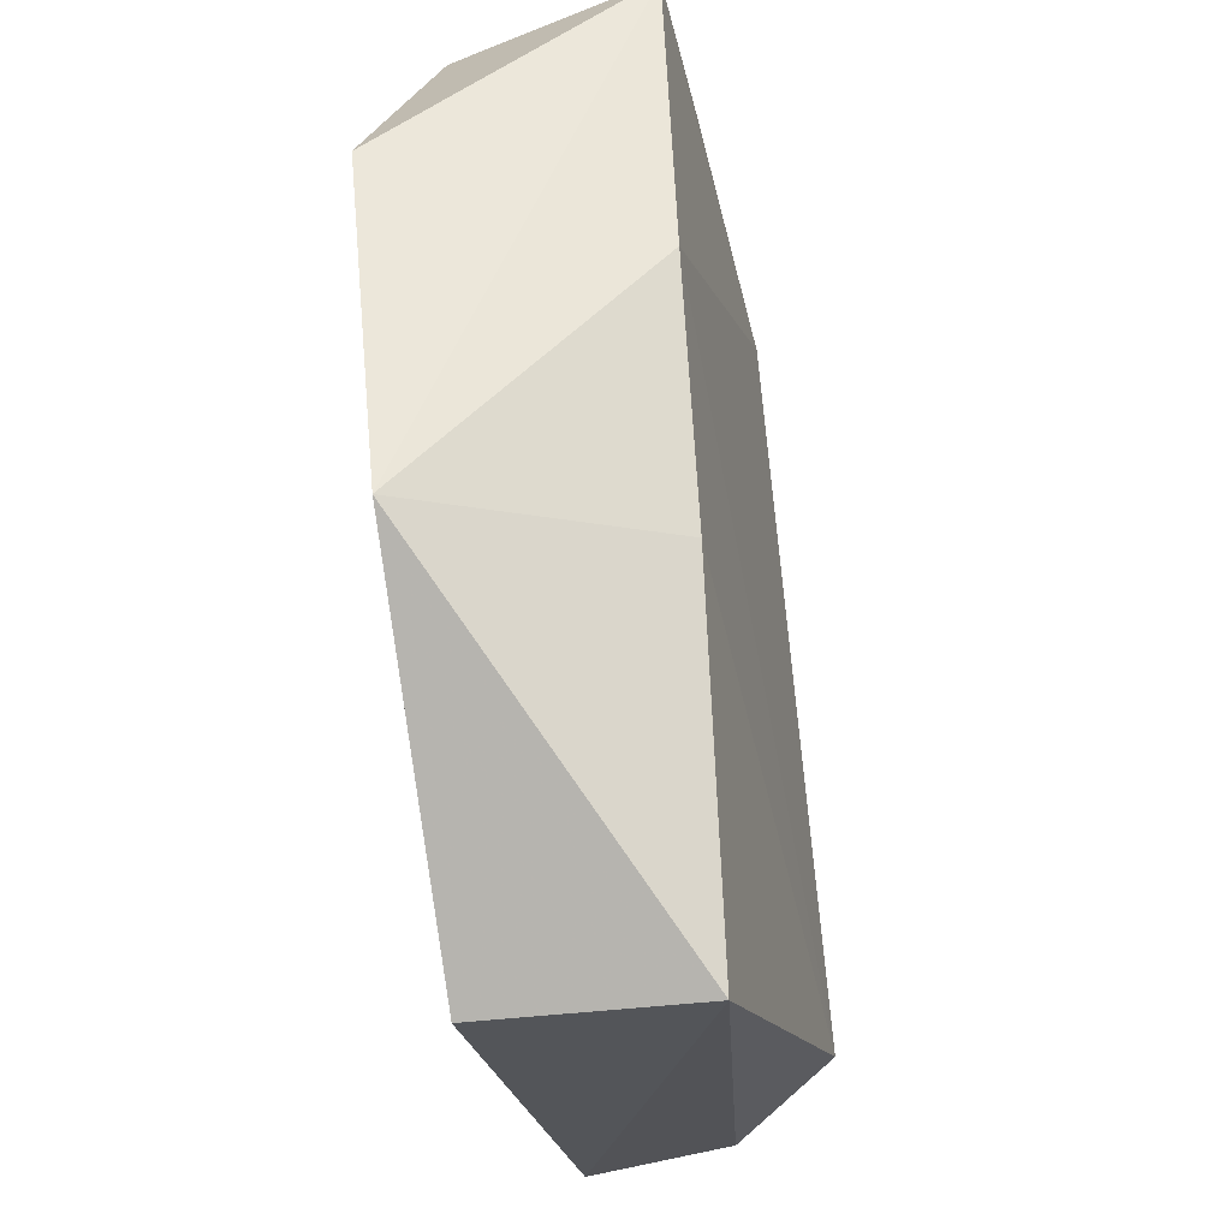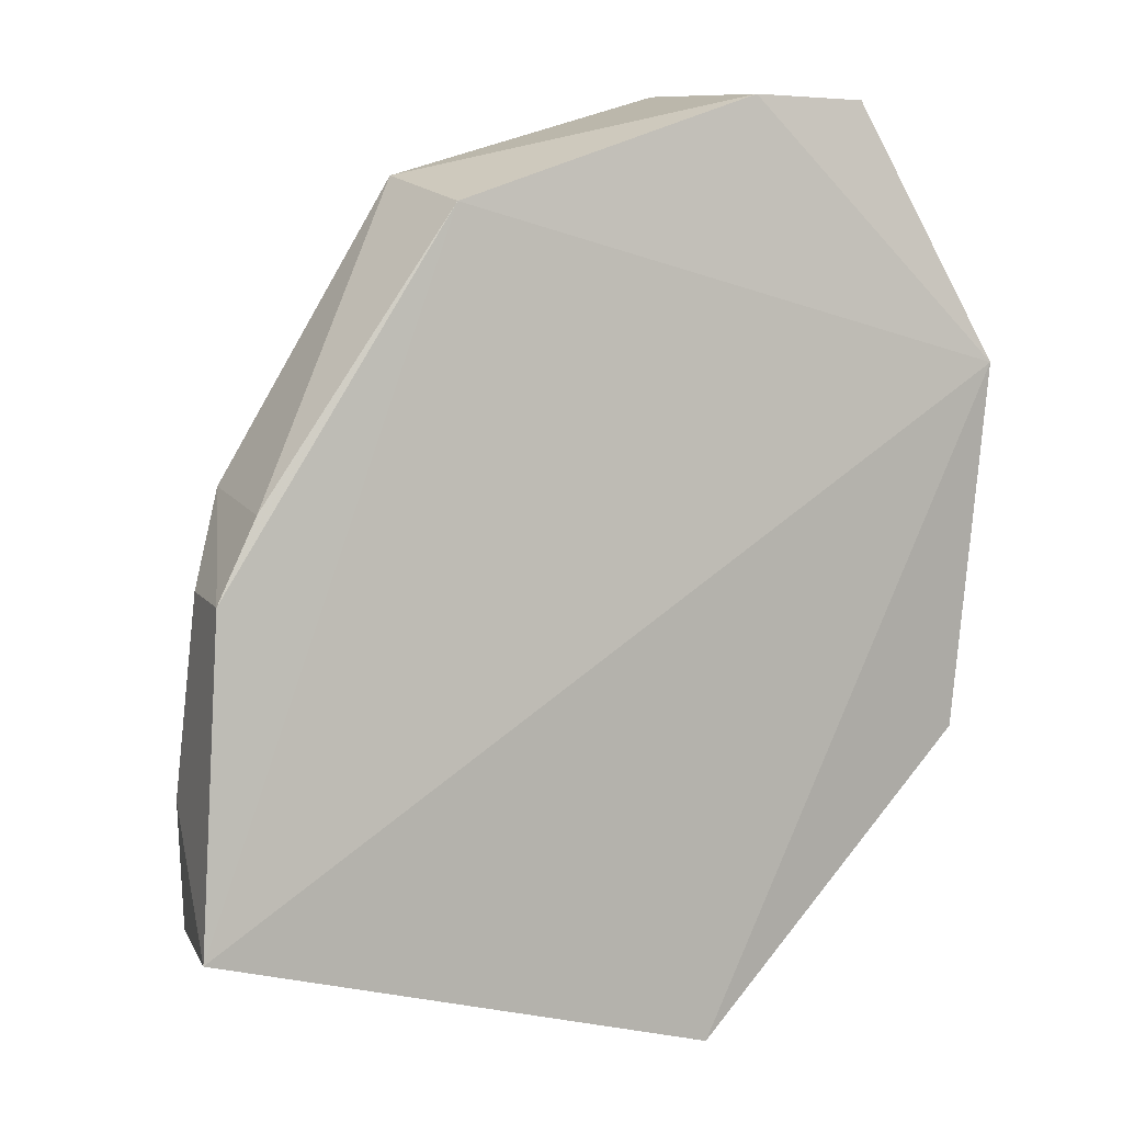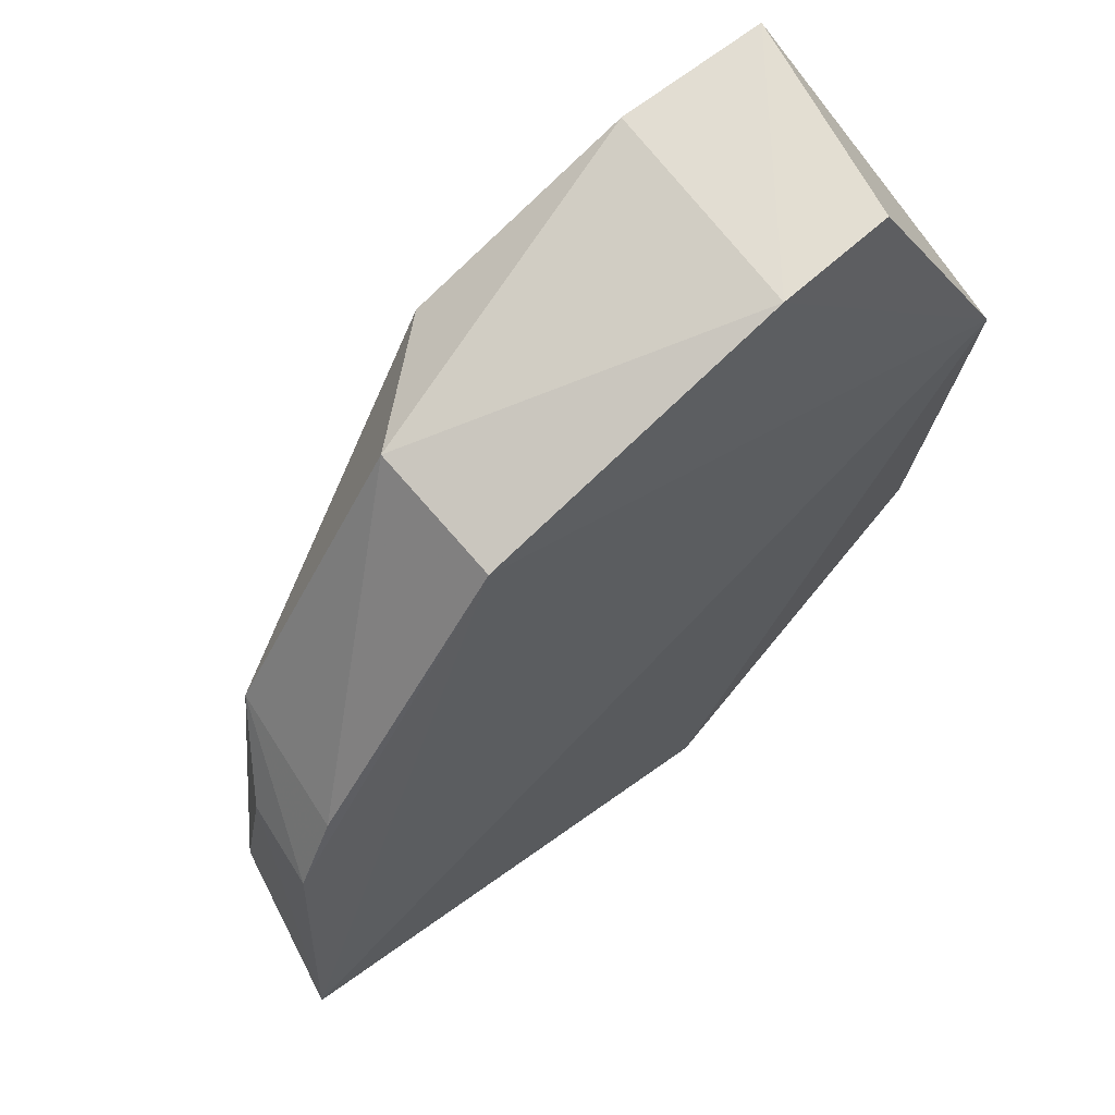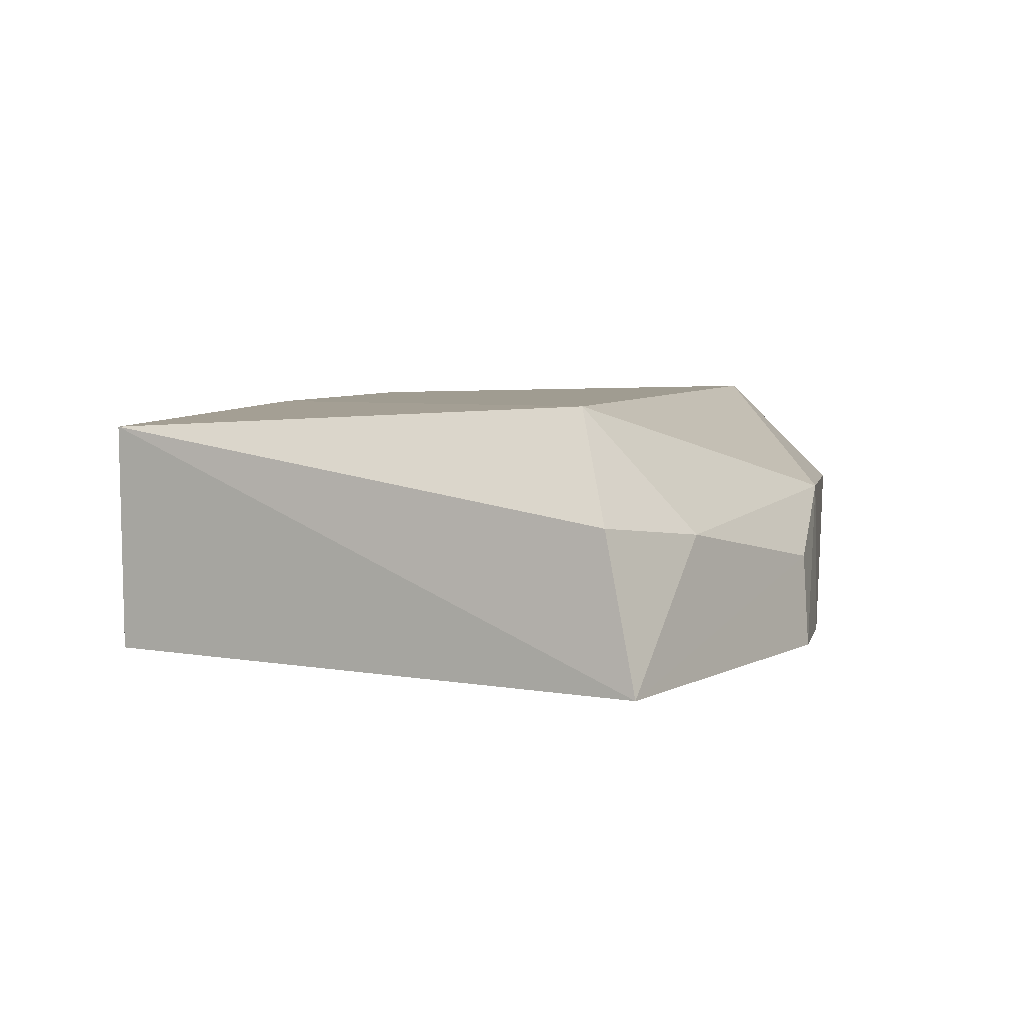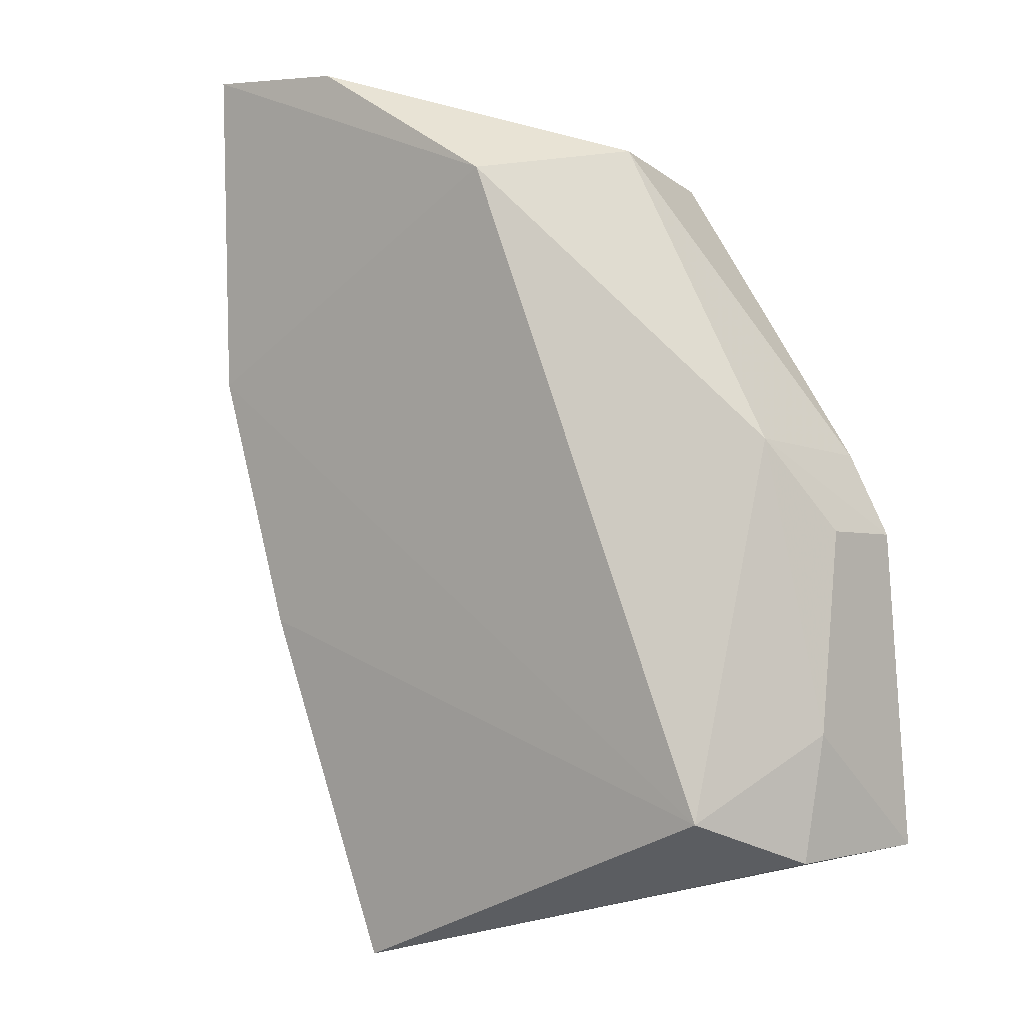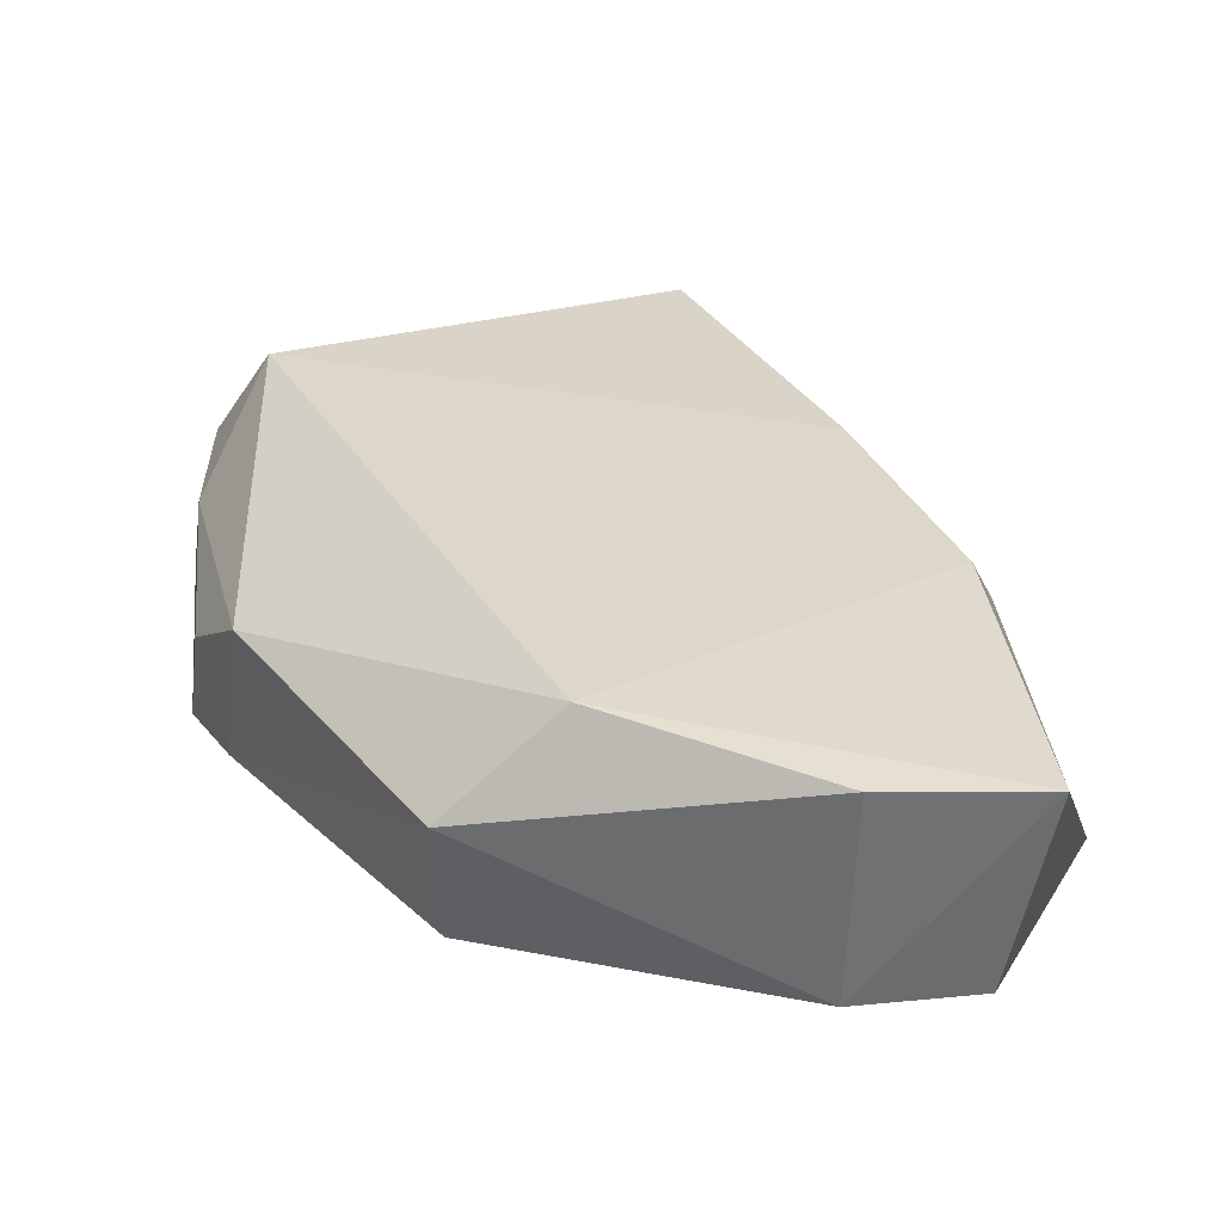
<metadata>
{"format":"obj","ext":"obj","renderer":"f3d","projection":"perspective","resolution":1024,"background":"white","views":[{"elev":-39.0,"azim":102.3,"up":"+Z"},{"elev":4.8,"azim":-27.1,"up":"+Z"},{"elev":64.0,"azim":-39.0,"up":"+Z"},{"elev":5.2,"azim":-140.5,"up":"+Y"},{"elev":2.1,"azim":-143.0,"up":"+Z"},{"elev":30.8,"azim":-3.5,"up":"+Y"}]}
</metadata>
<code>
v 0.02883 0.02302 0.09468
v 0.03784 -0.0002482 0.06841
v 0.0359 0.002876 0.03342
v 0.008395 0.02288 0.005352
v -0.03843 0.002336 0.04837
v 0.02735 0.0239 0.06301
v 0.01348 0.00246 0.09265
v -0.03142 0.02525 0.02289
v -0.04032 0.001231 0.01869
v 0.02022 0.02384 0.03862
v -0.01633 0.002489 0.08226
v 0.02528 0.003223 0.09266
v -0.00626 0.02484 0.08352
v 0.008629 0.0025 0.005913
v -0.03716 0.01539 0.01854
v -0.0333 0.01641 0.05761
v -0.0172 0.01506 0.08515
v -0.0382 0.01404 0.03039
v 0.01408 0.02324 0.09419
v -0.03468 0.002735 0.05587
v -0.0375 0.01056 0.04896
f 1 2 3
f 6 1 3
f 10 6 3
f 10 3 4
f 10 8 6
f 10 4 8
f 11 2 7
f 11 9 2
f 11 5 9
f 12 7 2
f 12 2 1
f 12 1 7
f 13 1 6
f 13 6 8
f 14 3 2
f 14 2 9
f 14 9 4
f 14 4 3
f 15 8 4
f 15 4 9
f 16 13 8
f 17 11 7
f 17 13 16
f 18 15 9
f 18 16 8
f 18 8 15
f 19 17 7
f 19 7 1
f 19 1 13
f 19 13 17
f 20 17 16
f 20 16 5
f 20 5 11
f 20 11 17
f 21 5 16
f 21 16 18
f 21 18 9
f 21 9 5

</code>
